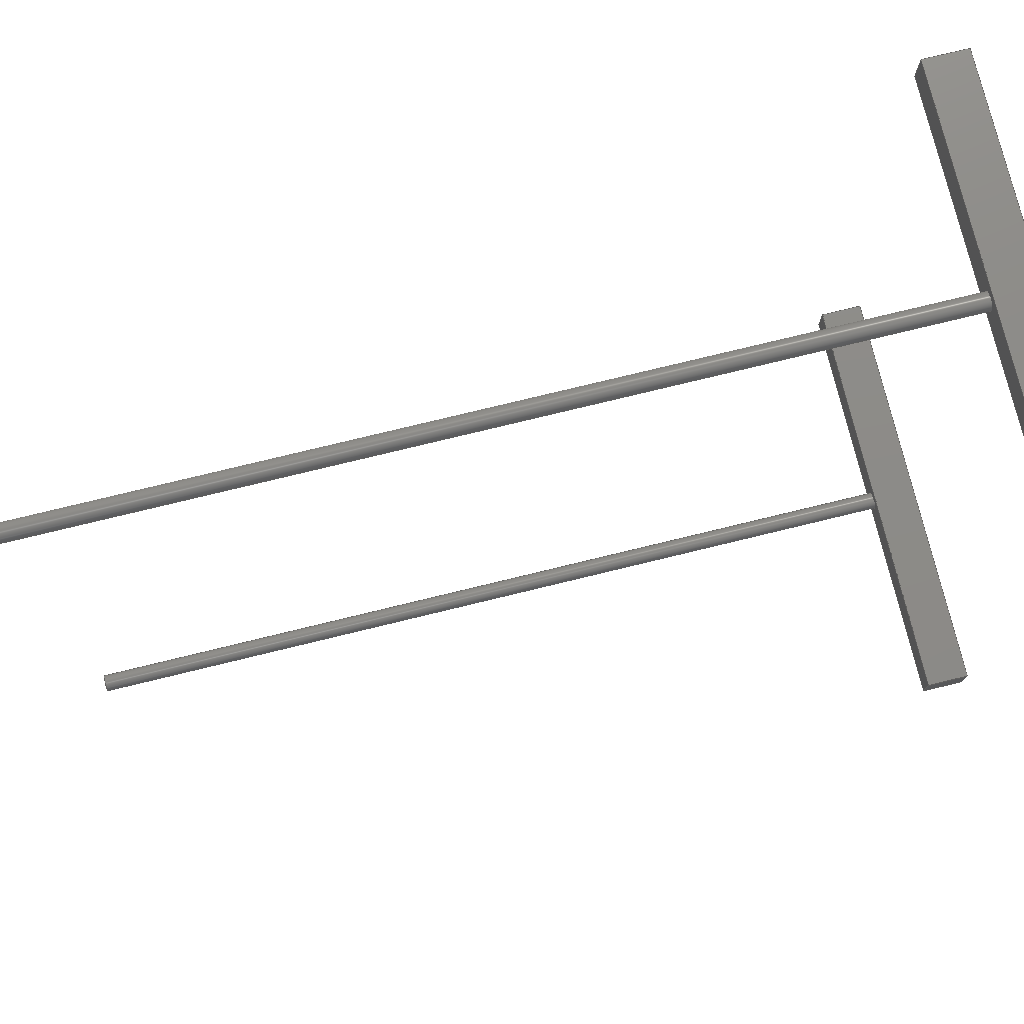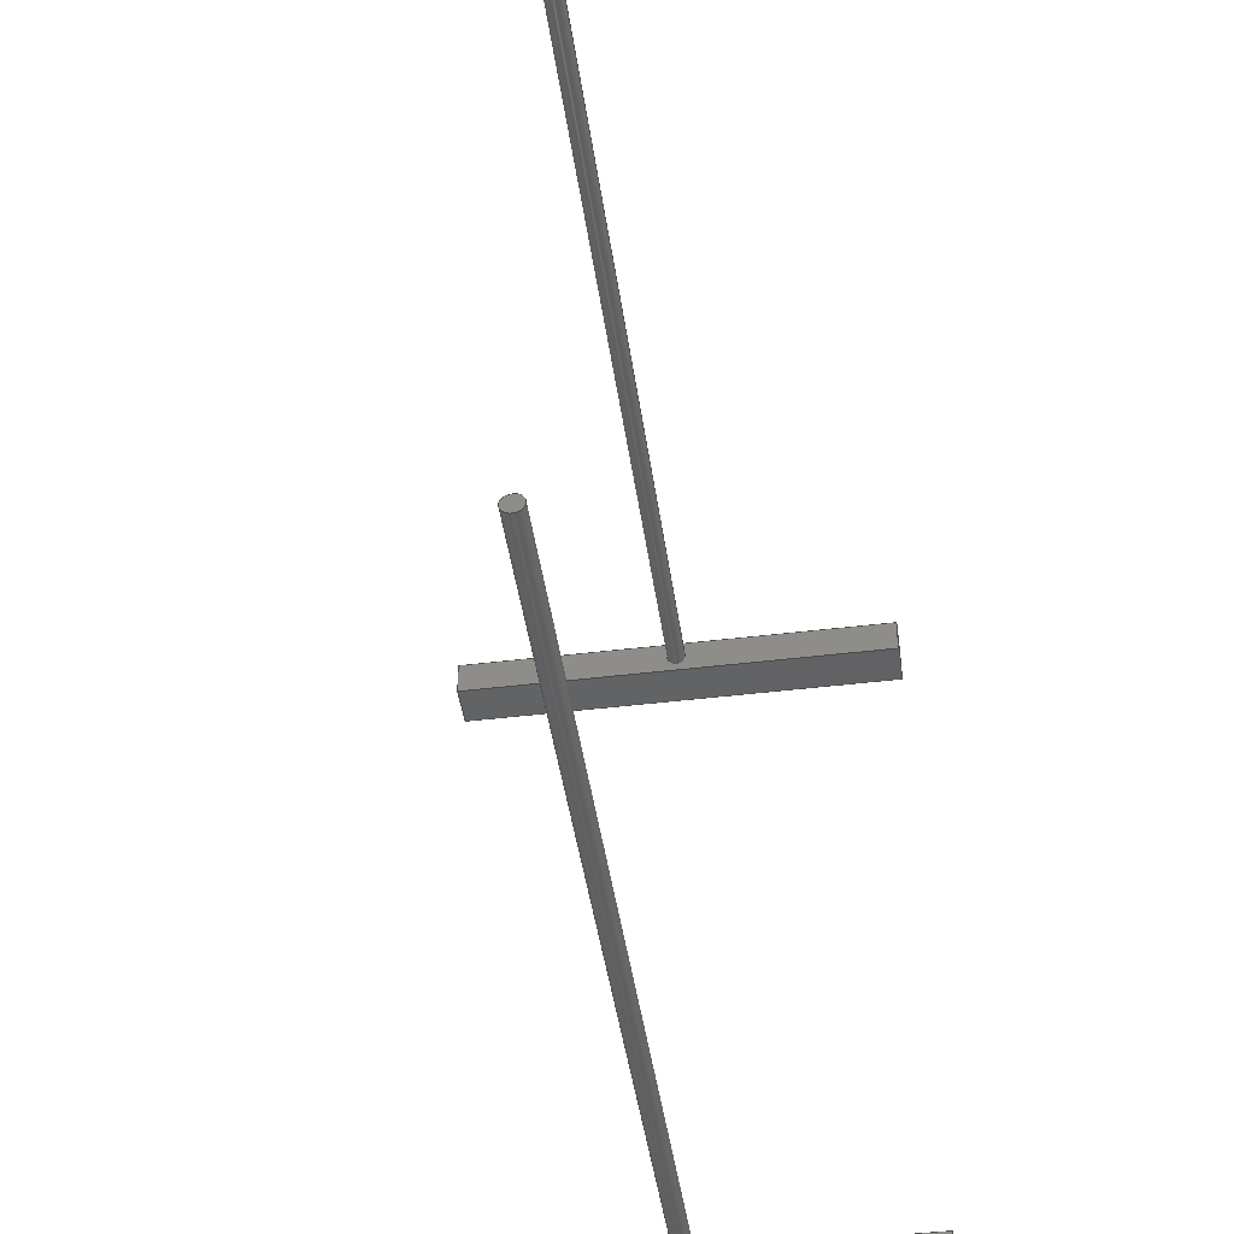
<metadata>
{"format":"step","ext":"step","renderer":"f3d","projection":"perspective","resolution":1024,"background":"white","views":[{"elev":76.3,"azim":-103.7,"up":"+Y"},{"elev":-44.6,"azim":-171.9,"up":"+Y"}]}
</metadata>
<code>
ISO-10303-21;
DATA;
#1=MECHANICAL_DESIGN_GEOMETRIC_PRESENTATION_REPRESENTATION('',(#4,#5),
#415);
#2=SHAPE_REPRESENTATION_RELATIONSHIP('SRR','None',#422,#3);
#3=ADVANCED_BREP_SHAPE_REPRESENTATION('',(#6,#7),#414);
#4=STYLED_ITEM('',(#432),#6);
#5=STYLED_ITEM('',(#432),#7);
#6=MANIFOLD_SOLID_BREP('Body1',#242);
#7=MANIFOLD_SOLID_BREP('Body2',#243);
#8=CYLINDRICAL_SURFACE('',#264,0.1);
#9=CYLINDRICAL_SURFACE('',#274,0.1);
#10=FACE_BOUND('',#33,.T.);
#11=FACE_BOUND('',#42,.T.);
#12=CIRCLE('',#258,0.1);
#13=CIRCLE('',#265,0.1);
#14=CIRCLE('',#268,0.1);
#15=CIRCLE('',#275,0.1);
#16=FACE_OUTER_BOUND('',#32,.T.);
#17=FACE_OUTER_BOUND('',#34,.T.);
#18=FACE_OUTER_BOUND('',#35,.T.);
#19=FACE_OUTER_BOUND('',#36,.T.);
#20=FACE_OUTER_BOUND('',#37,.T.);
#21=FACE_OUTER_BOUND('',#38,.T.);
#22=FACE_OUTER_BOUND('',#39,.T.);
#23=FACE_OUTER_BOUND('',#40,.T.);
#24=FACE_OUTER_BOUND('',#41,.T.);
#25=FACE_OUTER_BOUND('',#43,.T.);
#26=FACE_OUTER_BOUND('',#44,.T.);
#27=FACE_OUTER_BOUND('',#45,.T.);
#28=FACE_OUTER_BOUND('',#46,.T.);
#29=FACE_OUTER_BOUND('',#47,.T.);
#30=FACE_OUTER_BOUND('',#48,.T.);
#31=FACE_OUTER_BOUND('',#49,.T.);
#32=EDGE_LOOP('',(#152,#153,#154,#155));
#33=EDGE_LOOP('',(#156));
#34=EDGE_LOOP('',(#157,#158,#159,#160));
#35=EDGE_LOOP('',(#161,#162,#163,#164));
#36=EDGE_LOOP('',(#165,#166,#167,#168));
#37=EDGE_LOOP('',(#169,#170,#171,#172));
#38=EDGE_LOOP('',(#173,#174,#175,#176));
#39=EDGE_LOOP('',(#177,#178,#179,#180));
#40=EDGE_LOOP('',(#181));
#41=EDGE_LOOP('',(#182,#183,#184,#185));
#42=EDGE_LOOP('',(#186));
#43=EDGE_LOOP('',(#187,#188,#189,#190));
#44=EDGE_LOOP('',(#191,#192,#193,#194));
#45=EDGE_LOOP('',(#195,#196,#197,#198));
#46=EDGE_LOOP('',(#199,#200,#201,#202));
#47=EDGE_LOOP('',(#203,#204,#205,#206));
#48=EDGE_LOOP('',(#207,#208,#209,#210));
#49=EDGE_LOOP('',(#211));
#50=LINE('',#349,#76);
#51=LINE('',#351,#77);
#52=LINE('',#353,#78);
#53=LINE('',#354,#79);
#54=LINE('',#359,#80);
#55=LINE('',#361,#81);
#56=LINE('',#362,#82);
#57=LINE('',#365,#83);
#58=LINE('',#366,#84);
#59=LINE('',#369,#85);
#60=LINE('',#370,#86);
#61=LINE('',#372,#87);
#62=LINE('',#376,#88);
#63=LINE('',#382,#89);
#64=LINE('',#384,#90);
#65=LINE('',#386,#91);
#66=LINE('',#387,#92);
#67=LINE('',#392,#93);
#68=LINE('',#394,#94);
#69=LINE('',#395,#95);
#70=LINE('',#398,#96);
#71=LINE('',#399,#97);
#72=LINE('',#402,#98);
#73=LINE('',#403,#99);
#74=LINE('',#405,#100);
#75=LINE('',#409,#101);
#76=VECTOR('',#281,1);
#77=VECTOR('',#282,1);
#78=VECTOR('',#283,1);
#79=VECTOR('',#284,1);
#80=VECTOR('',#289,1);
#81=VECTOR('',#290,1);
#82=VECTOR('',#291,1);
#83=VECTOR('',#294,1);
#84=VECTOR('',#295,1);
#85=VECTOR('',#298,1);
#86=VECTOR('',#299,1);
#87=VECTOR('',#302,1);
#88=VECTOR('',#307,0.1);
#89=VECTOR('',#314,1);
#90=VECTOR('',#315,1);
#91=VECTOR('',#316,1);
#92=VECTOR('',#317,1);
#93=VECTOR('',#322,1);
#94=VECTOR('',#323,1);
#95=VECTOR('',#324,1);
#96=VECTOR('',#327,1);
#97=VECTOR('',#328,1);
#98=VECTOR('',#331,1);
#99=VECTOR('',#332,1);
#100=VECTOR('',#335,1);
#101=VECTOR('',#340,0.1);
#102=VERTEX_POINT('',#347);
#103=VERTEX_POINT('',#348);
#104=VERTEX_POINT('',#350);
#105=VERTEX_POINT('',#352);
#106=VERTEX_POINT('',#355);
#107=VERTEX_POINT('',#358);
#108=VERTEX_POINT('',#360);
#109=VERTEX_POINT('',#364);
#110=VERTEX_POINT('',#368);
#111=VERTEX_POINT('',#375);
#112=VERTEX_POINT('',#380);
#113=VERTEX_POINT('',#381);
#114=VERTEX_POINT('',#383);
#115=VERTEX_POINT('',#385);
#116=VERTEX_POINT('',#388);
#117=VERTEX_POINT('',#391);
#118=VERTEX_POINT('',#393);
#119=VERTEX_POINT('',#397);
#120=VERTEX_POINT('',#401);
#121=VERTEX_POINT('',#408);
#122=EDGE_CURVE('',#102,#103,#50,.T.);
#123=EDGE_CURVE('',#103,#104,#51,.T.);
#124=EDGE_CURVE('',#104,#105,#52,.T.);
#125=EDGE_CURVE('',#105,#102,#53,.T.);
#126=EDGE_CURVE('',#106,#106,#12,.T.);
#127=EDGE_CURVE('',#103,#107,#54,.T.);
#128=EDGE_CURVE('',#108,#107,#55,.T.);
#129=EDGE_CURVE('',#104,#108,#56,.T.);
#130=EDGE_CURVE('',#109,#108,#57,.T.);
#131=EDGE_CURVE('',#105,#109,#58,.T.);
#132=EDGE_CURVE('',#110,#109,#59,.T.);
#133=EDGE_CURVE('',#102,#110,#60,.T.);
#134=EDGE_CURVE('',#107,#110,#61,.T.);
#135=EDGE_CURVE('',#106,#111,#62,.T.);
#136=EDGE_CURVE('',#111,#111,#13,.T.);
#137=EDGE_CURVE('',#112,#113,#63,.T.);
#138=EDGE_CURVE('',#113,#114,#64,.T.);
#139=EDGE_CURVE('',#114,#115,#65,.T.);
#140=EDGE_CURVE('',#115,#112,#66,.T.);
#141=EDGE_CURVE('',#116,#116,#14,.T.);
#142=EDGE_CURVE('',#113,#117,#67,.T.);
#143=EDGE_CURVE('',#118,#117,#68,.T.);
#144=EDGE_CURVE('',#114,#118,#69,.T.);
#145=EDGE_CURVE('',#119,#118,#70,.T.);
#146=EDGE_CURVE('',#115,#119,#71,.T.);
#147=EDGE_CURVE('',#120,#119,#72,.T.);
#148=EDGE_CURVE('',#112,#120,#73,.T.);
#149=EDGE_CURVE('',#117,#120,#74,.T.);
#150=EDGE_CURVE('',#116,#121,#75,.T.);
#151=EDGE_CURVE('',#121,#121,#15,.T.);
#152=ORIENTED_EDGE('',*,*,#122,.T.);
#153=ORIENTED_EDGE('',*,*,#123,.T.);
#154=ORIENTED_EDGE('',*,*,#124,.T.);
#155=ORIENTED_EDGE('',*,*,#125,.T.);
#156=ORIENTED_EDGE('',*,*,#126,.T.);
#157=ORIENTED_EDGE('',*,*,#123,.F.);
#158=ORIENTED_EDGE('',*,*,#127,.T.);
#159=ORIENTED_EDGE('',*,*,#128,.F.);
#160=ORIENTED_EDGE('',*,*,#129,.F.);
#161=ORIENTED_EDGE('',*,*,#124,.F.);
#162=ORIENTED_EDGE('',*,*,#129,.T.);
#163=ORIENTED_EDGE('',*,*,#130,.F.);
#164=ORIENTED_EDGE('',*,*,#131,.F.);
#165=ORIENTED_EDGE('',*,*,#125,.F.);
#166=ORIENTED_EDGE('',*,*,#131,.T.);
#167=ORIENTED_EDGE('',*,*,#132,.F.);
#168=ORIENTED_EDGE('',*,*,#133,.F.);
#169=ORIENTED_EDGE('',*,*,#122,.F.);
#170=ORIENTED_EDGE('',*,*,#133,.T.);
#171=ORIENTED_EDGE('',*,*,#134,.F.);
#172=ORIENTED_EDGE('',*,*,#127,.F.);
#173=ORIENTED_EDGE('',*,*,#134,.T.);
#174=ORIENTED_EDGE('',*,*,#132,.T.);
#175=ORIENTED_EDGE('',*,*,#130,.T.);
#176=ORIENTED_EDGE('',*,*,#128,.T.);
#177=ORIENTED_EDGE('',*,*,#126,.F.);
#178=ORIENTED_EDGE('',*,*,#135,.T.);
#179=ORIENTED_EDGE('',*,*,#136,.T.);
#180=ORIENTED_EDGE('',*,*,#135,.F.);
#181=ORIENTED_EDGE('',*,*,#136,.F.);
#182=ORIENTED_EDGE('',*,*,#137,.T.);
#183=ORIENTED_EDGE('',*,*,#138,.T.);
#184=ORIENTED_EDGE('',*,*,#139,.T.);
#185=ORIENTED_EDGE('',*,*,#140,.T.);
#186=ORIENTED_EDGE('',*,*,#141,.T.);
#187=ORIENTED_EDGE('',*,*,#138,.F.);
#188=ORIENTED_EDGE('',*,*,#142,.T.);
#189=ORIENTED_EDGE('',*,*,#143,.F.);
#190=ORIENTED_EDGE('',*,*,#144,.F.);
#191=ORIENTED_EDGE('',*,*,#139,.F.);
#192=ORIENTED_EDGE('',*,*,#144,.T.);
#193=ORIENTED_EDGE('',*,*,#145,.F.);
#194=ORIENTED_EDGE('',*,*,#146,.F.);
#195=ORIENTED_EDGE('',*,*,#140,.F.);
#196=ORIENTED_EDGE('',*,*,#146,.T.);
#197=ORIENTED_EDGE('',*,*,#147,.F.);
#198=ORIENTED_EDGE('',*,*,#148,.F.);
#199=ORIENTED_EDGE('',*,*,#137,.F.);
#200=ORIENTED_EDGE('',*,*,#148,.T.);
#201=ORIENTED_EDGE('',*,*,#149,.F.);
#202=ORIENTED_EDGE('',*,*,#142,.F.);
#203=ORIENTED_EDGE('',*,*,#149,.T.);
#204=ORIENTED_EDGE('',*,*,#147,.T.);
#205=ORIENTED_EDGE('',*,*,#145,.T.);
#206=ORIENTED_EDGE('',*,*,#143,.T.);
#207=ORIENTED_EDGE('',*,*,#141,.F.);
#208=ORIENTED_EDGE('',*,*,#150,.T.);
#209=ORIENTED_EDGE('',*,*,#151,.F.);
#210=ORIENTED_EDGE('',*,*,#150,.F.);
#211=ORIENTED_EDGE('',*,*,#151,.T.);
#212=PLANE('',#257);
#213=PLANE('',#259);
#214=PLANE('',#260);
#215=PLANE('',#261);
#216=PLANE('',#262);
#217=PLANE('',#263);
#218=PLANE('',#266);
#219=PLANE('',#267);
#220=PLANE('',#269);
#221=PLANE('',#270);
#222=PLANE('',#271);
#223=PLANE('',#272);
#224=PLANE('',#273);
#225=PLANE('',#276);
#226=ADVANCED_FACE('',(#16,#10),#212,.F.);
#227=ADVANCED_FACE('',(#17),#213,.T.);
#228=ADVANCED_FACE('',(#18),#214,.T.);
#229=ADVANCED_FACE('',(#19),#215,.T.);
#230=ADVANCED_FACE('',(#20),#216,.T.);
#231=ADVANCED_FACE('',(#21),#217,.T.);
#232=ADVANCED_FACE('',(#22),#8,.T.);
#233=ADVANCED_FACE('',(#23),#218,.F.);
#234=ADVANCED_FACE('',(#24,#11),#219,.F.);
#235=ADVANCED_FACE('',(#25),#220,.T.);
#236=ADVANCED_FACE('',(#26),#221,.T.);
#237=ADVANCED_FACE('',(#27),#222,.T.);
#238=ADVANCED_FACE('',(#28),#223,.T.);
#239=ADVANCED_FACE('',(#29),#224,.T.);
#240=ADVANCED_FACE('',(#30),#9,.T.);
#241=ADVANCED_FACE('',(#31),#225,.T.);
#242=CLOSED_SHELL('',(#226,#227,#228,#229,#230,#231,#232,#233));
#243=CLOSED_SHELL('',(#234,#235,#236,#237,#238,#239,#240,#241));
#244=DERIVED_UNIT_ELEMENT(#246,1);
#245=DERIVED_UNIT_ELEMENT(#417,3);
#246=(
MASS_UNIT()
NAMED_UNIT(*)
SI_UNIT(.KILO.,.GRAM.)
);
#247=DERIVED_UNIT((#244,#245));
#248=MEASURE_REPRESENTATION_ITEM('density measure',
POSITIVE_RATIO_MEASURE(7850),#247);
#249=PROPERTY_DEFINITION_REPRESENTATION(#254,#251);
#250=PROPERTY_DEFINITION_REPRESENTATION(#255,#252);
#251=REPRESENTATION('material name',(#253),#414);
#252=REPRESENTATION('density',(#248),#414);
#253=DESCRIPTIVE_REPRESENTATION_ITEM('Steel','Steel');
#254=PROPERTY_DEFINITION('material property','material name',#424);
#255=PROPERTY_DEFINITION('material property','density of part',#424);
#256=AXIS2_PLACEMENT_3D('placement',#345,#277,#278);
#257=AXIS2_PLACEMENT_3D('',#346,#279,#280);
#258=AXIS2_PLACEMENT_3D('',#356,#285,#286);
#259=AXIS2_PLACEMENT_3D('',#357,#287,#288);
#260=AXIS2_PLACEMENT_3D('',#363,#292,#293);
#261=AXIS2_PLACEMENT_3D('',#367,#296,#297);
#262=AXIS2_PLACEMENT_3D('',#371,#300,#301);
#263=AXIS2_PLACEMENT_3D('',#373,#303,#304);
#264=AXIS2_PLACEMENT_3D('',#374,#305,#306);
#265=AXIS2_PLACEMENT_3D('',#377,#308,#309);
#266=AXIS2_PLACEMENT_3D('',#378,#310,#311);
#267=AXIS2_PLACEMENT_3D('',#379,#312,#313);
#268=AXIS2_PLACEMENT_3D('',#389,#318,#319);
#269=AXIS2_PLACEMENT_3D('',#390,#320,#321);
#270=AXIS2_PLACEMENT_3D('',#396,#325,#326);
#271=AXIS2_PLACEMENT_3D('',#400,#329,#330);
#272=AXIS2_PLACEMENT_3D('',#404,#333,#334);
#273=AXIS2_PLACEMENT_3D('',#406,#336,#337);
#274=AXIS2_PLACEMENT_3D('',#407,#338,#339);
#275=AXIS2_PLACEMENT_3D('',#410,#341,#342);
#276=AXIS2_PLACEMENT_3D('',#411,#343,#344);
#277=DIRECTION('axis',(0,0,1));
#278=DIRECTION('refdir',(1,0,0));
#279=DIRECTION('center_axis',(0,0,1));
#280=DIRECTION('ref_axis',(1,0,0));
#281=DIRECTION('',(-1,0,0));
#282=DIRECTION('',(0,1,0));
#283=DIRECTION('',(1,4.47e-10,0));
#284=DIRECTION('',(0,-1,0));
#285=DIRECTION('center_axis',(0,0,1));
#286=DIRECTION('ref_axis',(1,0,0));
#287=DIRECTION('center_axis',(-1,0,0));
#288=DIRECTION('ref_axis',(0,-1,0));
#289=DIRECTION('',(0,0,1));
#290=DIRECTION('',(0,-1,0));
#291=DIRECTION('',(0,0,1));
#292=DIRECTION('center_axis',(-4.47e-10,1,0));
#293=DIRECTION('ref_axis',(-1,-4.47e-10,0));
#294=DIRECTION('',(-1,-4.47e-10,0));
#295=DIRECTION('',(0,0,1));
#296=DIRECTION('center_axis',(1,0,0));
#297=DIRECTION('ref_axis',(0,1,0));
#298=DIRECTION('',(0,1,0));
#299=DIRECTION('',(0,0,1));
#300=DIRECTION('center_axis',(0,-1,0));
#301=DIRECTION('ref_axis',(1,0,0));
#302=DIRECTION('',(1,0,0));
#303=DIRECTION('center_axis',(0,0,1));
#304=DIRECTION('ref_axis',(1,0,0));
#305=DIRECTION('center_axis',(0,0,1));
#306=DIRECTION('ref_axis',(1,0,0));
#307=DIRECTION('',(0,0,-1));
#308=DIRECTION('center_axis',(0,0,1));
#309=DIRECTION('ref_axis',(1,0,0));
#310=DIRECTION('center_axis',(0,0,1));
#311=DIRECTION('ref_axis',(1,0,0));
#312=DIRECTION('center_axis',(0,0,1));
#313=DIRECTION('ref_axis',(1,0,0));
#314=DIRECTION('',(-1,0,0));
#315=DIRECTION('',(0,1,0));
#316=DIRECTION('',(1,0,0));
#317=DIRECTION('',(0,-1,0));
#318=DIRECTION('center_axis',(0,0,1));
#319=DIRECTION('ref_axis',(-1,0,0));
#320=DIRECTION('center_axis',(-1,0,0));
#321=DIRECTION('ref_axis',(0,-1,0));
#322=DIRECTION('',(0,0,1));
#323=DIRECTION('',(0,-1,0));
#324=DIRECTION('',(0,0,1));
#325=DIRECTION('center_axis',(0,1,0));
#326=DIRECTION('ref_axis',(-1,0,0));
#327=DIRECTION('',(-1,0,0));
#328=DIRECTION('',(0,0,1));
#329=DIRECTION('center_axis',(1,0,0));
#330=DIRECTION('ref_axis',(0,1,0));
#331=DIRECTION('',(0,1,0));
#332=DIRECTION('',(0,0,1));
#333=DIRECTION('center_axis',(0,-1,0));
#334=DIRECTION('ref_axis',(1,0,0));
#335=DIRECTION('',(1,0,0));
#336=DIRECTION('center_axis',(0,0,1));
#337=DIRECTION('ref_axis',(1,0,0));
#338=DIRECTION('center_axis',(0,0,1));
#339=DIRECTION('ref_axis',(-1,0,0));
#340=DIRECTION('',(0,0,-1));
#341=DIRECTION('center_axis',(0,0,-1));
#342=DIRECTION('ref_axis',(-1,0,0));
#343=DIRECTION('center_axis',(0,0,-1));
#344=DIRECTION('ref_axis',(-1,0,0));
#345=CARTESIAN_POINT('',(0,0,0));
#346=CARTESIAN_POINT('Origin',(0,1.118e-09,10));
#347=CARTESIAN_POINT('',(2.5,-0.2,10));
#348=CARTESIAN_POINT('',(-2.5,-0.2,10));
#349=CARTESIAN_POINT('',(2.5,-0.2,10));
#350=CARTESIAN_POINT('',(-2.5,0.2,10));
#351=CARTESIAN_POINT('',(-2.5,-0.2,10));
#352=CARTESIAN_POINT('',(2.5,0.2,10));
#353=CARTESIAN_POINT('',(-2.5,0.2,10));
#354=CARTESIAN_POINT('',(2.5,0.2,10));
#355=CARTESIAN_POINT('',(-0.1,-1.225e-17,10));
#356=CARTESIAN_POINT('Origin',(0,0,10));
#357=CARTESIAN_POINT('Origin',(-2.5,0.2,10));
#358=CARTESIAN_POINT('',(-2.5,-0.2,10.5));
#359=CARTESIAN_POINT('',(-2.5,-0.2,10));
#360=CARTESIAN_POINT('',(-2.5,0.2,10.5));
#361=CARTESIAN_POINT('',(-2.5,-0.2,10.5));
#362=CARTESIAN_POINT('',(-2.5,0.2,10));
#363=CARTESIAN_POINT('Origin',(2.5,0.2,10));
#364=CARTESIAN_POINT('',(2.5,0.2,10.5));
#365=CARTESIAN_POINT('',(-2.5,0.2,10.5));
#366=CARTESIAN_POINT('',(2.5,0.2,10));
#367=CARTESIAN_POINT('Origin',(2.5,-0.2,10));
#368=CARTESIAN_POINT('',(2.5,-0.2,10.5));
#369=CARTESIAN_POINT('',(2.5,0.2,10.5));
#370=CARTESIAN_POINT('',(2.5,-0.2,10));
#371=CARTESIAN_POINT('Origin',(-2.5,-0.2,10));
#372=CARTESIAN_POINT('',(2.5,-0.2,10.5));
#373=CARTESIAN_POINT('Origin',(0,1.118e-09,10.5));
#374=CARTESIAN_POINT('Origin',(0,0,0));
#375=CARTESIAN_POINT('',(-0.1,-1.225e-17,0));
#376=CARTESIAN_POINT('',(-0.1,-1.225e-17,0));
#377=CARTESIAN_POINT('Origin',(0,0,0));
#378=CARTESIAN_POINT('Origin',(0,0,0));
#379=CARTESIAN_POINT('Origin',(0,-8,10));
#380=CARTESIAN_POINT('',(2.5,-8.2,10));
#381=CARTESIAN_POINT('',(-2.5,-8.2,10));
#382=CARTESIAN_POINT('',(2.5,-8.2,10));
#383=CARTESIAN_POINT('',(-2.5,-7.8,10));
#384=CARTESIAN_POINT('',(-2.5,-8.2,10));
#385=CARTESIAN_POINT('',(2.5,-7.8,10));
#386=CARTESIAN_POINT('',(-2.5,-7.8,10));
#387=CARTESIAN_POINT('',(2.5,-7.8,10));
#388=CARTESIAN_POINT('',(0.1,-8,10));
#389=CARTESIAN_POINT('Origin',(0,-8,10));
#390=CARTESIAN_POINT('Origin',(-2.5,-7.8,10));
#391=CARTESIAN_POINT('',(-2.5,-8.2,10.5));
#392=CARTESIAN_POINT('',(-2.5,-8.2,10));
#393=CARTESIAN_POINT('',(-2.5,-7.8,10.5));
#394=CARTESIAN_POINT('',(-2.5,-8.2,10.5));
#395=CARTESIAN_POINT('',(-2.5,-7.8,10));
#396=CARTESIAN_POINT('Origin',(2.5,-7.8,10));
#397=CARTESIAN_POINT('',(2.5,-7.8,10.5));
#398=CARTESIAN_POINT('',(-2.5,-7.8,10.5));
#399=CARTESIAN_POINT('',(2.5,-7.8,10));
#400=CARTESIAN_POINT('Origin',(2.5,-8.2,10));
#401=CARTESIAN_POINT('',(2.5,-8.2,10.5));
#402=CARTESIAN_POINT('',(2.5,-7.8,10.5));
#403=CARTESIAN_POINT('',(2.5,-8.2,10));
#404=CARTESIAN_POINT('Origin',(-2.5,-8.2,10));
#405=CARTESIAN_POINT('',(2.5,-8.2,10.5));
#406=CARTESIAN_POINT('Origin',(0,-8,10.5));
#407=CARTESIAN_POINT('Origin',(0,-8,0));
#408=CARTESIAN_POINT('',(0.1,-8,0));
#409=CARTESIAN_POINT('',(0.1,-8,0));
#410=CARTESIAN_POINT('Origin',(0,-8,0));
#411=CARTESIAN_POINT('Origin',(0,-8,0));
#412=UNCERTAINTY_MEASURE_WITH_UNIT(LENGTH_MEASURE(0.001),#416,
'DISTANCE_ACCURACY_VALUE',
'Maximum model space distance between geometric entities at asserted c
onnectivities');
#413=UNCERTAINTY_MEASURE_WITH_UNIT(LENGTH_MEASURE(0.001),#416,
'DISTANCE_ACCURACY_VALUE',
'Maximum model space distance between geometric entities at asserted c
onnectivities');
#414=(
GEOMETRIC_REPRESENTATION_CONTEXT(3)
GLOBAL_UNCERTAINTY_ASSIGNED_CONTEXT((#412))
GLOBAL_UNIT_ASSIGNED_CONTEXT((#416,#418,#419))
REPRESENTATION_CONTEXT('','3D')
);
#415=(
GEOMETRIC_REPRESENTATION_CONTEXT(3)
GLOBAL_UNCERTAINTY_ASSIGNED_CONTEXT((#413))
GLOBAL_UNIT_ASSIGNED_CONTEXT((#416,#418,#419))
REPRESENTATION_CONTEXT('','3D')
);
#416=(
LENGTH_UNIT()
NAMED_UNIT(*)
SI_UNIT(.CENTI.,.METRE.)
);
#417=(
LENGTH_UNIT()
NAMED_UNIT(*)
SI_UNIT($,.METRE.)
);
#418=(
NAMED_UNIT(*)
PLANE_ANGLE_UNIT()
SI_UNIT($,.RADIAN.)
);
#419=(
NAMED_UNIT(*)
SI_UNIT($,.STERADIAN.)
SOLID_ANGLE_UNIT()
);
#420=SHAPE_DEFINITION_REPRESENTATION(#421,#422);
#421=PRODUCT_DEFINITION_SHAPE('',$,#424);
#422=SHAPE_REPRESENTATION('',(#256),#414);
#423=PRODUCT_DEFINITION_CONTEXT('part definition',#428,'design');
#424=PRODUCT_DEFINITION('39rod','39rod v1',#425,#423);
#425=PRODUCT_DEFINITION_FORMATION('',$,#430);
#426=PRODUCT_RELATED_PRODUCT_CATEGORY('39rod v1','39rod v1',(#430));
#427=APPLICATION_PROTOCOL_DEFINITION('international standard',
'automotive_design',2009,#428);
#428=APPLICATION_CONTEXT(
'Core Data for Automotive Mechanical Design Process');
#429=PRODUCT_CONTEXT('part definition',#428,'mechanical');
#430=PRODUCT('39rod','39rod v1',$,(#429));
#431=PRESENTATION_STYLE_ASSIGNMENT((#433));
#432=PRESENTATION_STYLE_ASSIGNMENT((#434));
#433=SURFACE_STYLE_USAGE(.BOTH.,#435);
#434=SURFACE_STYLE_USAGE(.BOTH.,#436);
#435=SURFACE_SIDE_STYLE('',(#437));
#436=SURFACE_SIDE_STYLE('',(#438));
#437=SURFACE_STYLE_FILL_AREA(#439);
#438=SURFACE_STYLE_FILL_AREA(#440);
#439=FILL_AREA_STYLE('Paint - Enamel Glossy (Yellow)',(#441));
#440=FILL_AREA_STYLE('Paint - Enamel Glossy (White)',(#442));
#441=FILL_AREA_STYLE_COLOUR('Paint - Enamel Glossy (Yellow)',#443);
#442=FILL_AREA_STYLE_COLOUR('Paint - Enamel Glossy (White)',#444);
#443=COLOUR_RGB('Paint - Enamel Glossy (Yellow)',0.1255,0.8196,
0.8667);
#444=COLOUR_RGB('Paint - Enamel Glossy (White)',0.9647,0.9647,
0.9529);
ENDSEC;
END-ISO-10303-21;

</code>
